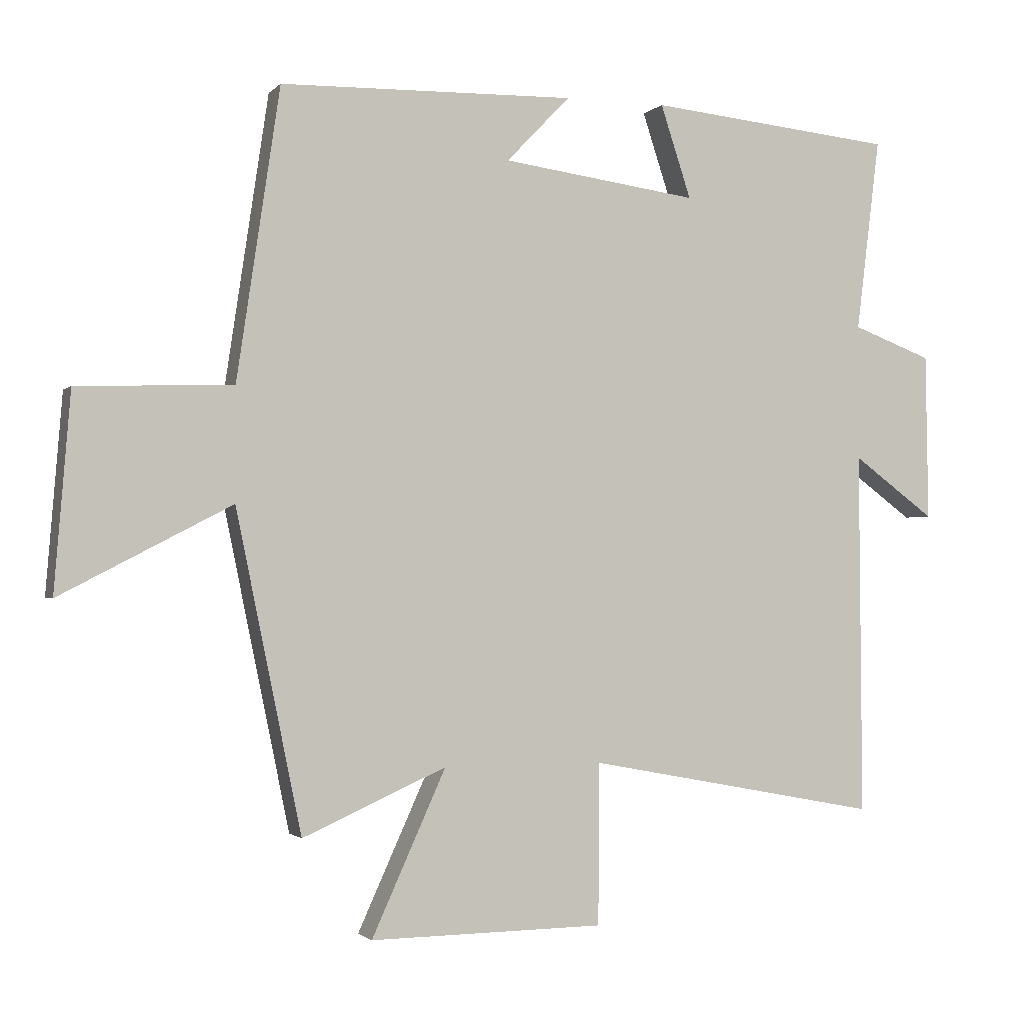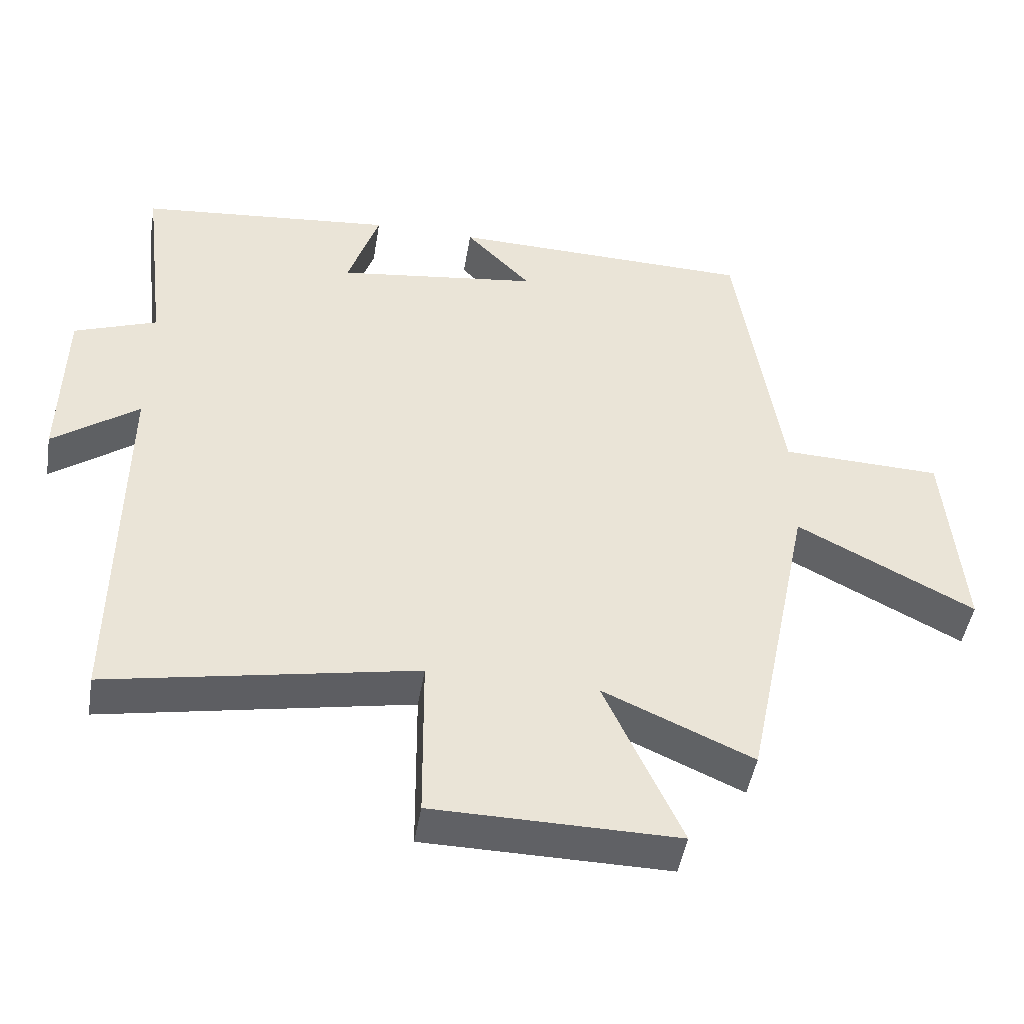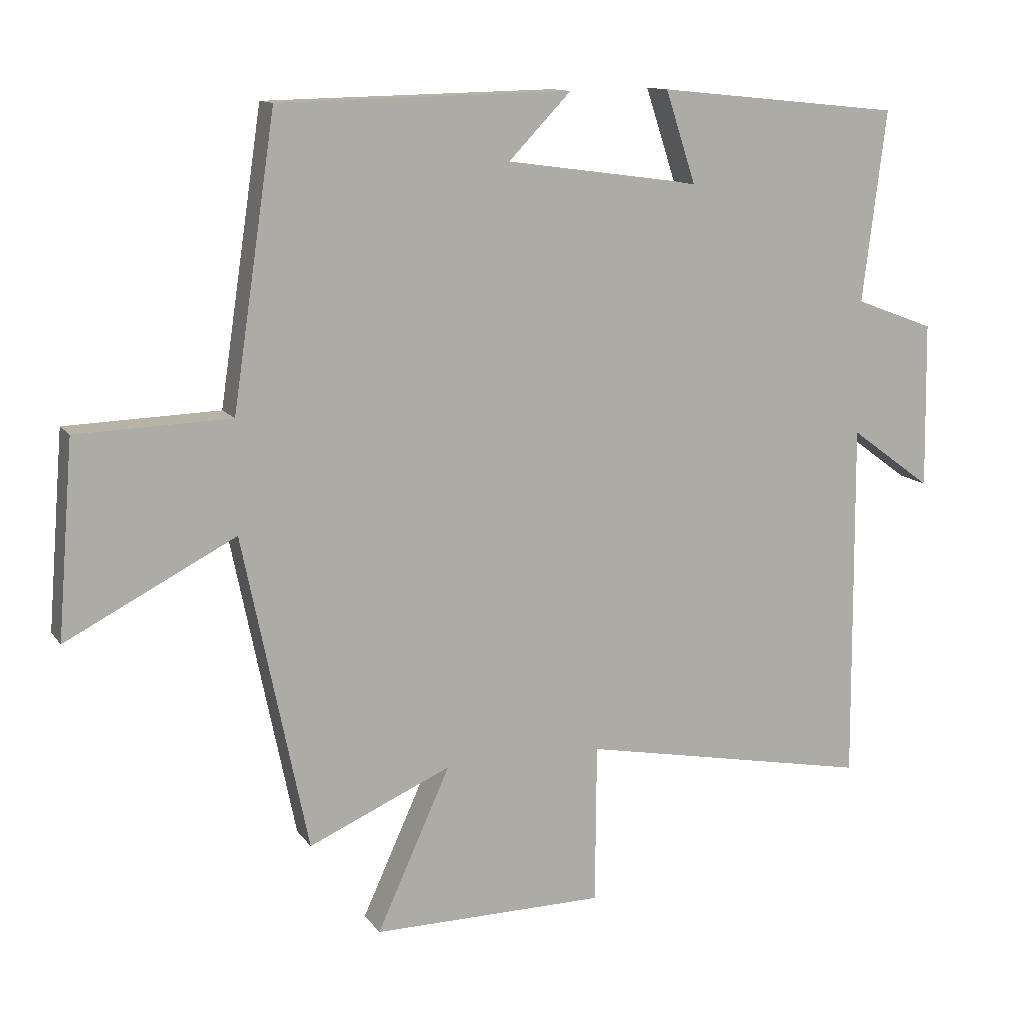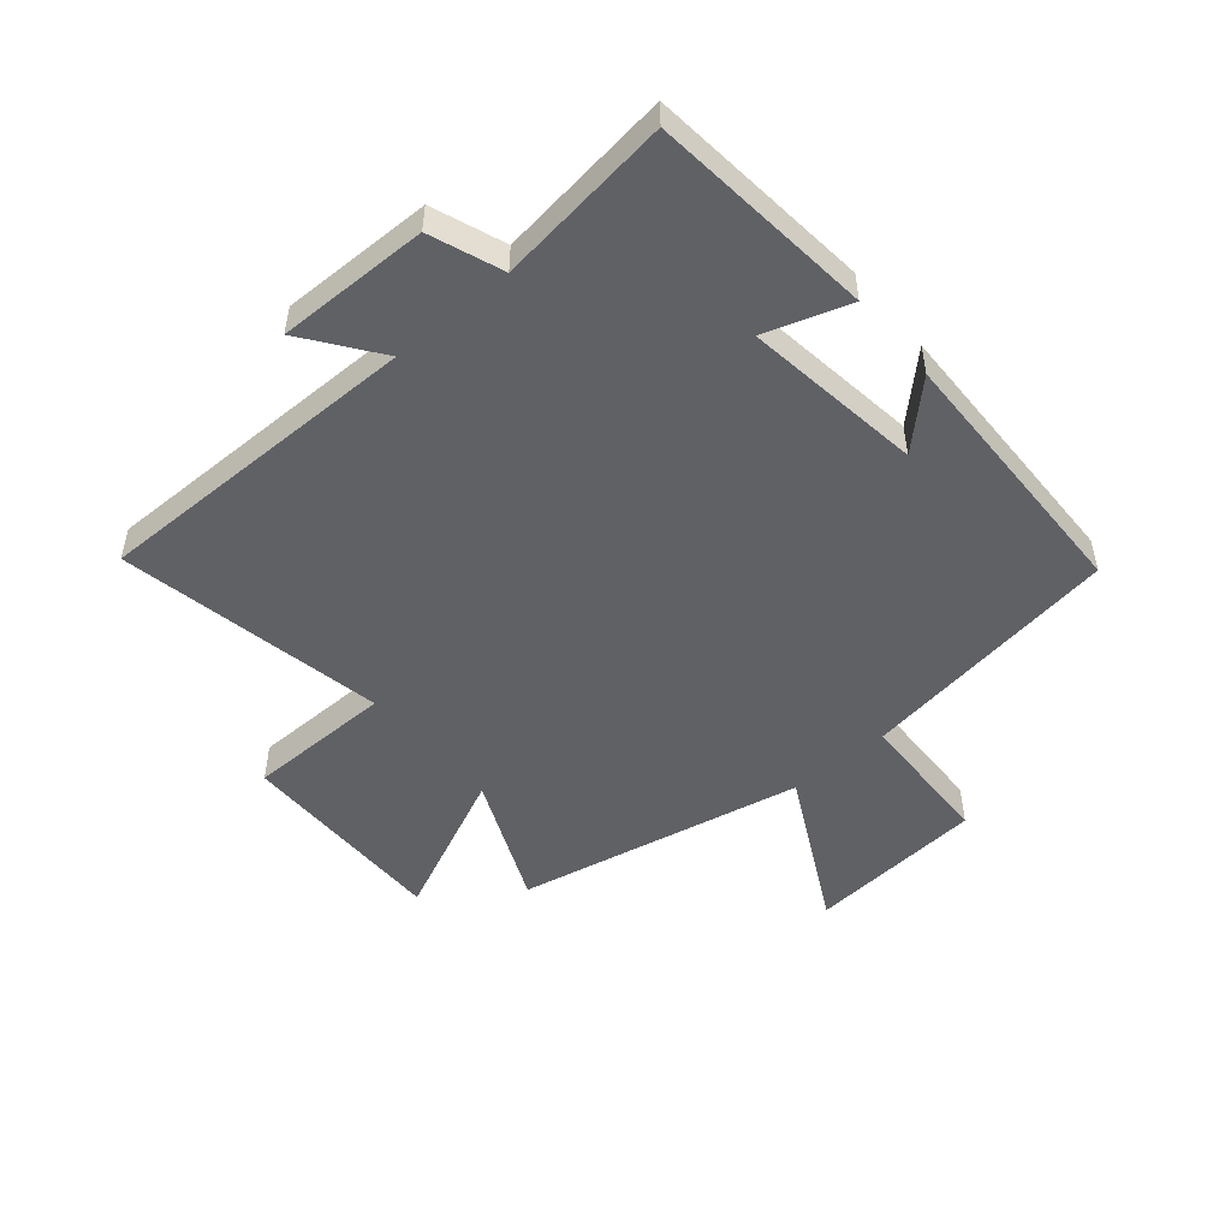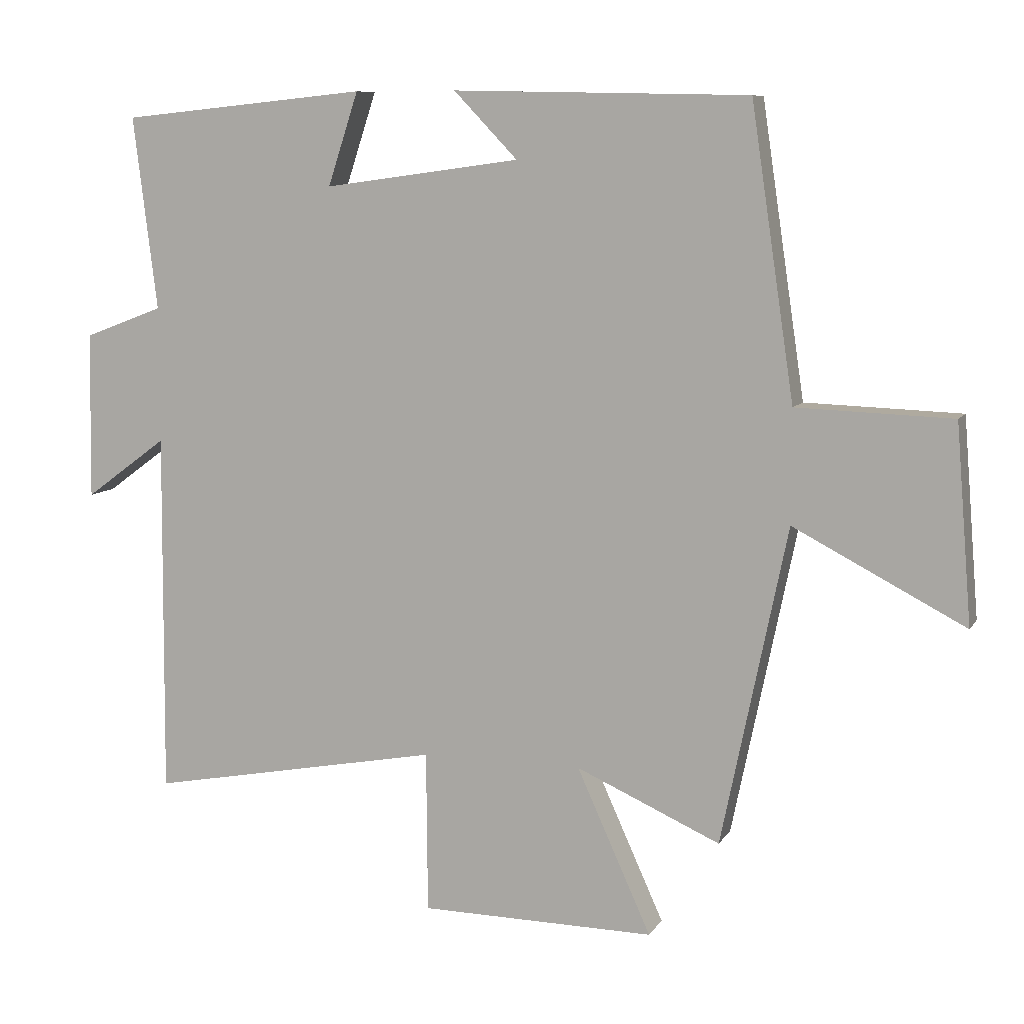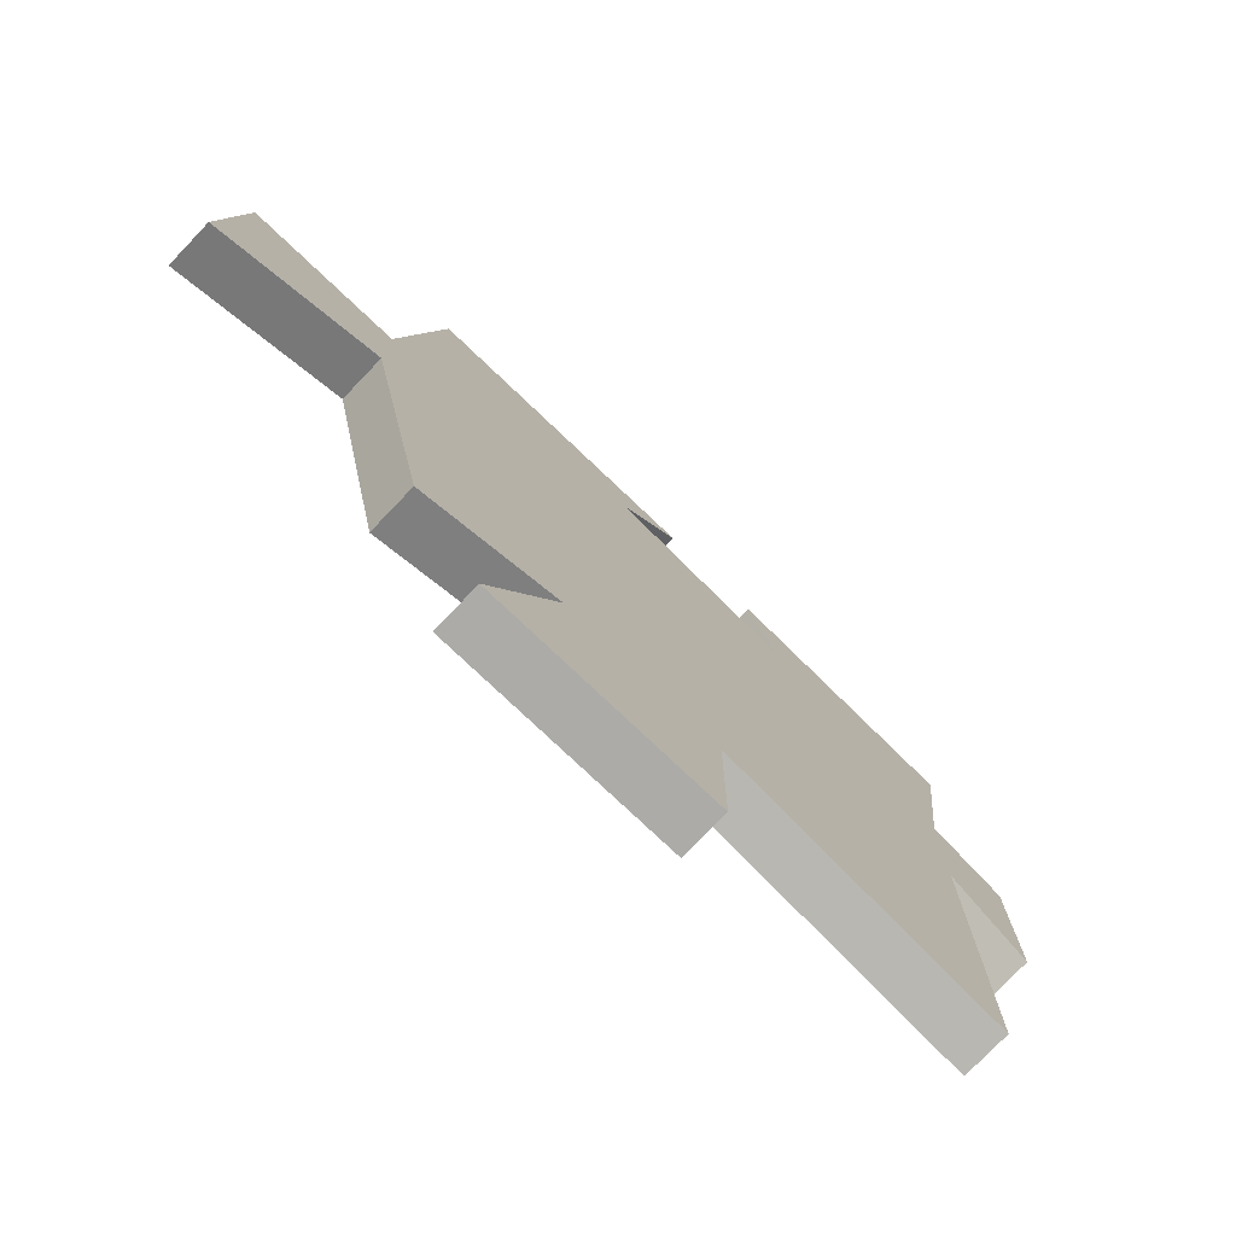
<metadata>
{"format":"obj","ext":"obj","renderer":"f3d","projection":"perspective","resolution":1024,"background":"white","views":[{"elev":-1.6,"azim":159.9,"up":"+Z"},{"elev":-46.8,"azim":-9.4,"up":"+Z"},{"elev":12.2,"azim":158.5,"up":"+Z"},{"elev":-49.9,"azim":-49.7,"up":"+Y"},{"elev":8.6,"azim":19.0,"up":"+Z"},{"elev":-76.7,"azim":136.3,"up":"+Z"}]}
</metadata>
<code>
v -0.504 0.07 -0.584
v -0.5 0.07 -0.034
v -0.624 0.07 -0.125
v -0.62 0.07 0.127
v -0.5 0.07 0.172
v -0.536 0.07 0.463
v -0.164 0.07 0.5
v -0.21 0.07 0.36
v 0.086 0.07 0.4
v -0.01 0.07 0.5
v 0.435 0.07 0.49
v 0.5 0.07 0.053
v 0.734 0.07 0.045
v 0.758 0.07 -0.251
v 0.5 0.07 -0.117
v 0.401 0.07 -0.596
v 0.184 0.07 -0.5
v 0.296 0.07 -0.747
v -0.058 0.07 -0.743
v -0.06 0.07 -0.5
v -0.504 0 -0.584
v -0.5 0 -0.034
v -0.624 0 -0.125
v -0.62 0 0.127
v -0.5 0 0.172
v -0.536 0 0.463
v -0.164 0 0.5
v -0.21 0 0.36
v 0.086 0 0.4
v -0.01 0 0.5
v 0.435 0 0.49
v 0.5 0 0.053
v 0.734 0 0.045
v 0.758 0 -0.251
v 0.5 0 -0.117
v 0.401 0 -0.596
v 0.184 0 -0.5
v 0.296 0 -0.747
v -0.058 0 -0.743
v -0.06 0 -0.5
f 17 18 19 20
f 15 16 17
f 15 17 20
f 12 13 14 15
f 9 10 11 12
f 8 9 12 15
f 5 6 7 8
f 5 8 15 20
f 2 3 4 5
f 20 1 2
f 2 5 20
f 40 39 38 37
f 37 36 35
f 40 37 35
f 35 34 33 32
f 32 31 30 29
f 35 32 29 28
f 28 27 26 25
f 40 35 28 25
f 25 24 23 22
f 22 21 40
f 40 25 22
f 1 21 22 2
f 2 22 23 3
f 3 23 24 4
f 4 24 25 5
f 5 25 26 6
f 6 26 27 7
f 7 27 28 8
f 8 28 29 9
f 9 29 30 10
f 10 30 31 11
f 11 31 32 12
f 12 32 33 13
f 13 33 34 14
f 14 34 35 15
f 15 35 36 16
f 16 36 37 17
f 17 37 38 18
f 18 38 39 19
f 19 39 40 20
f 20 40 21 1

</code>
